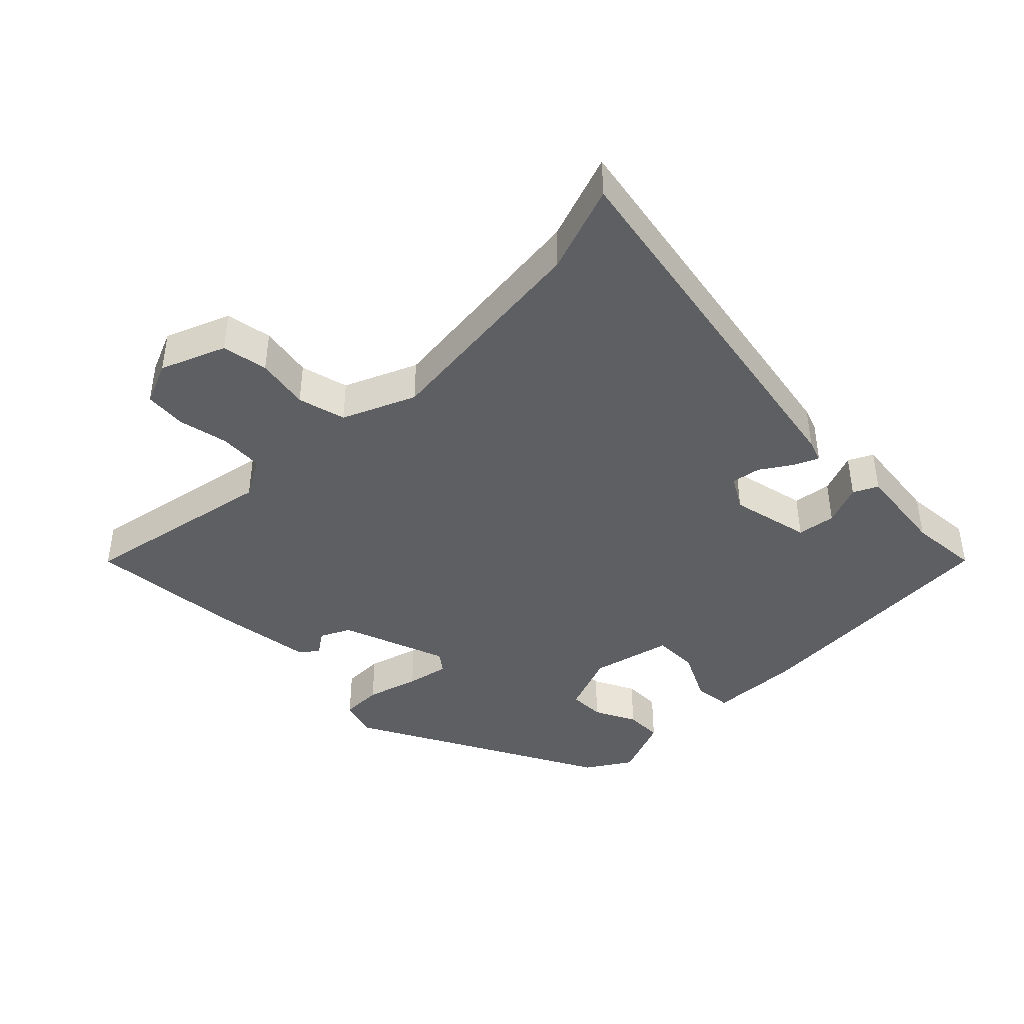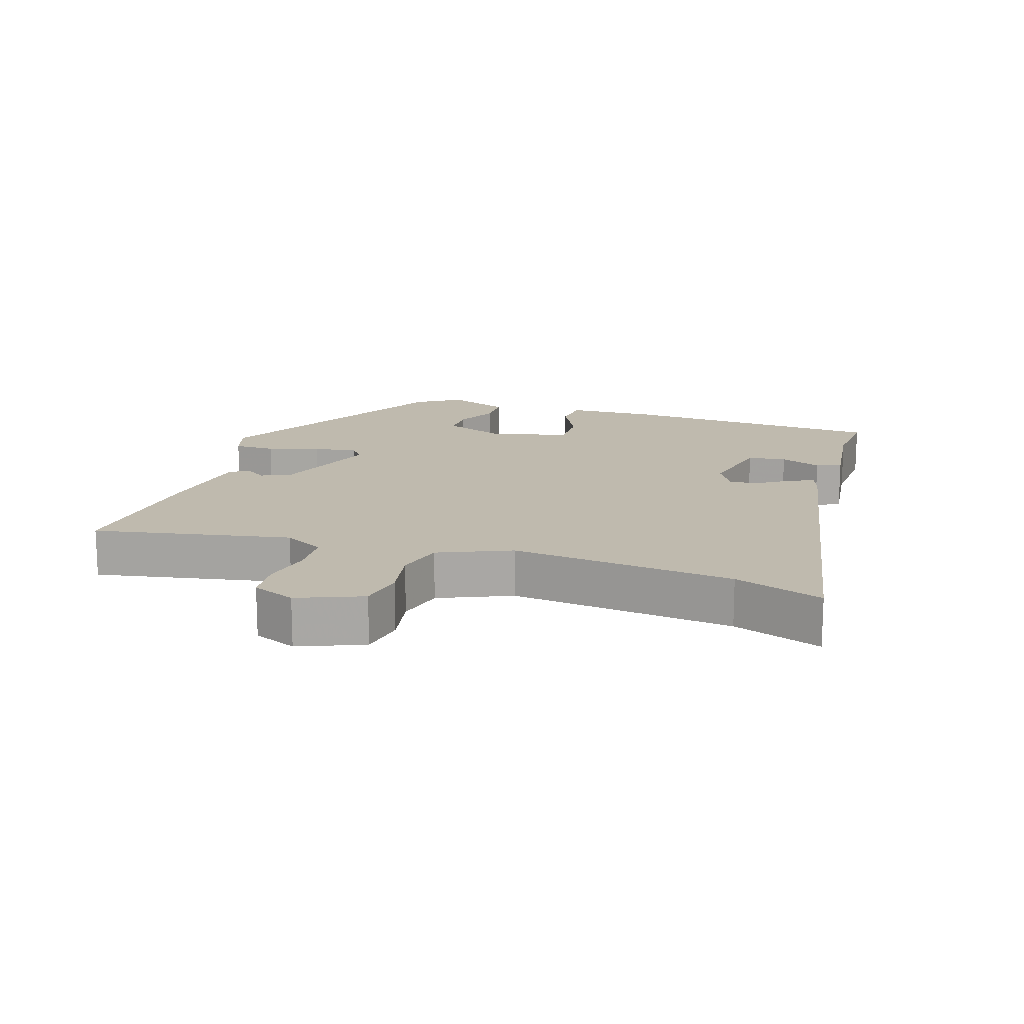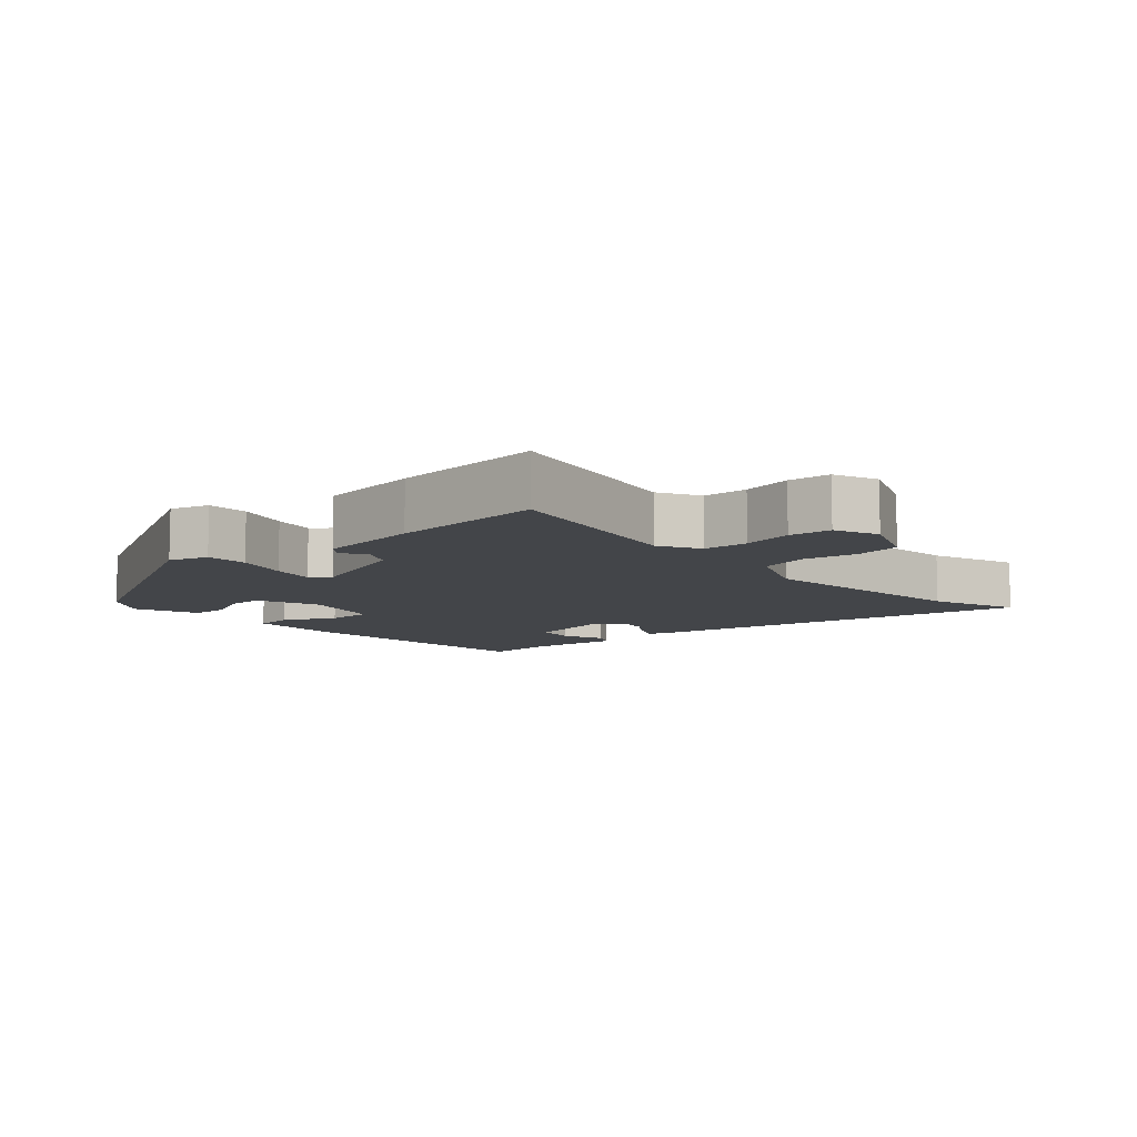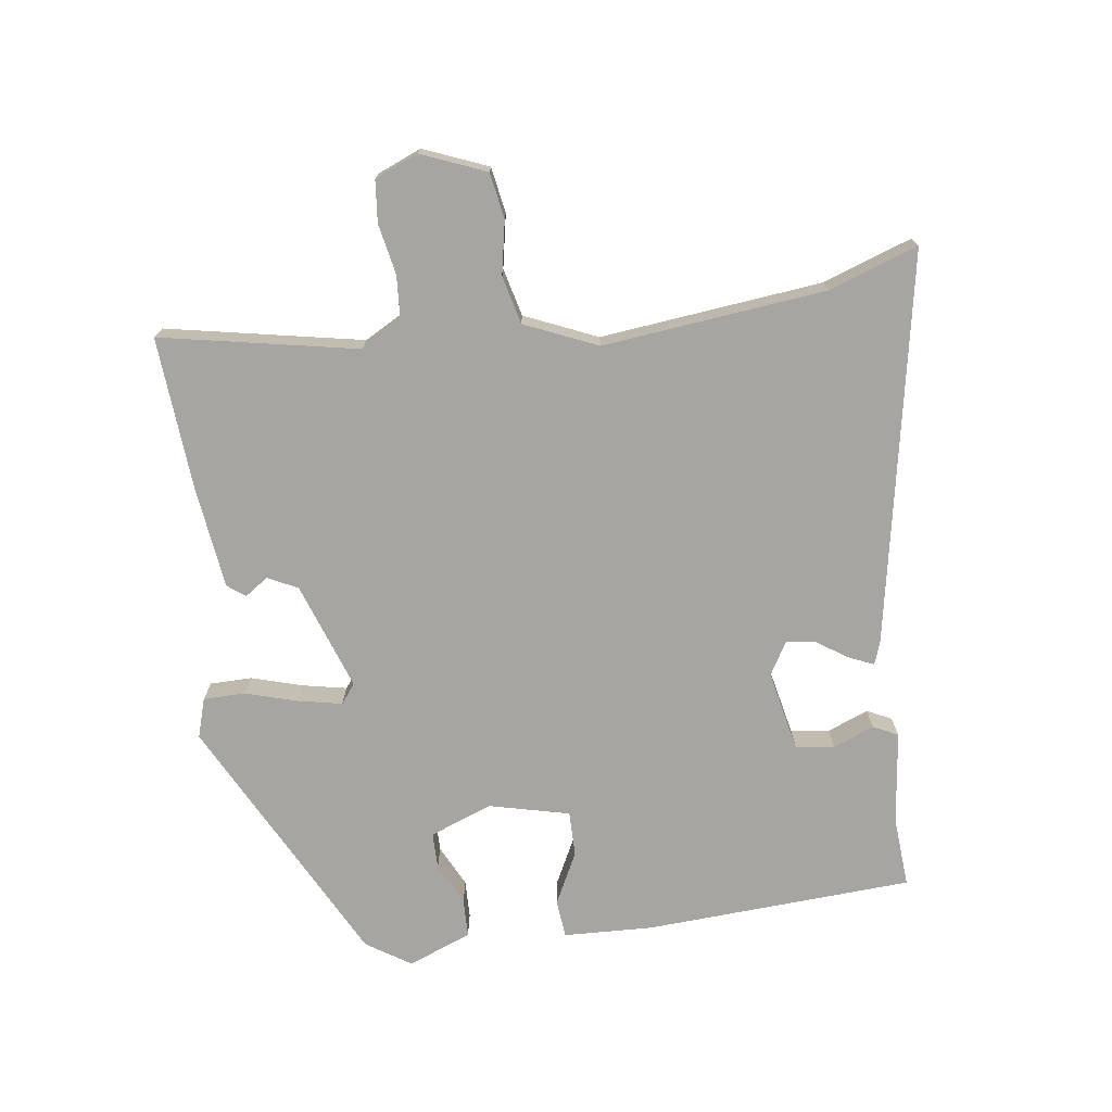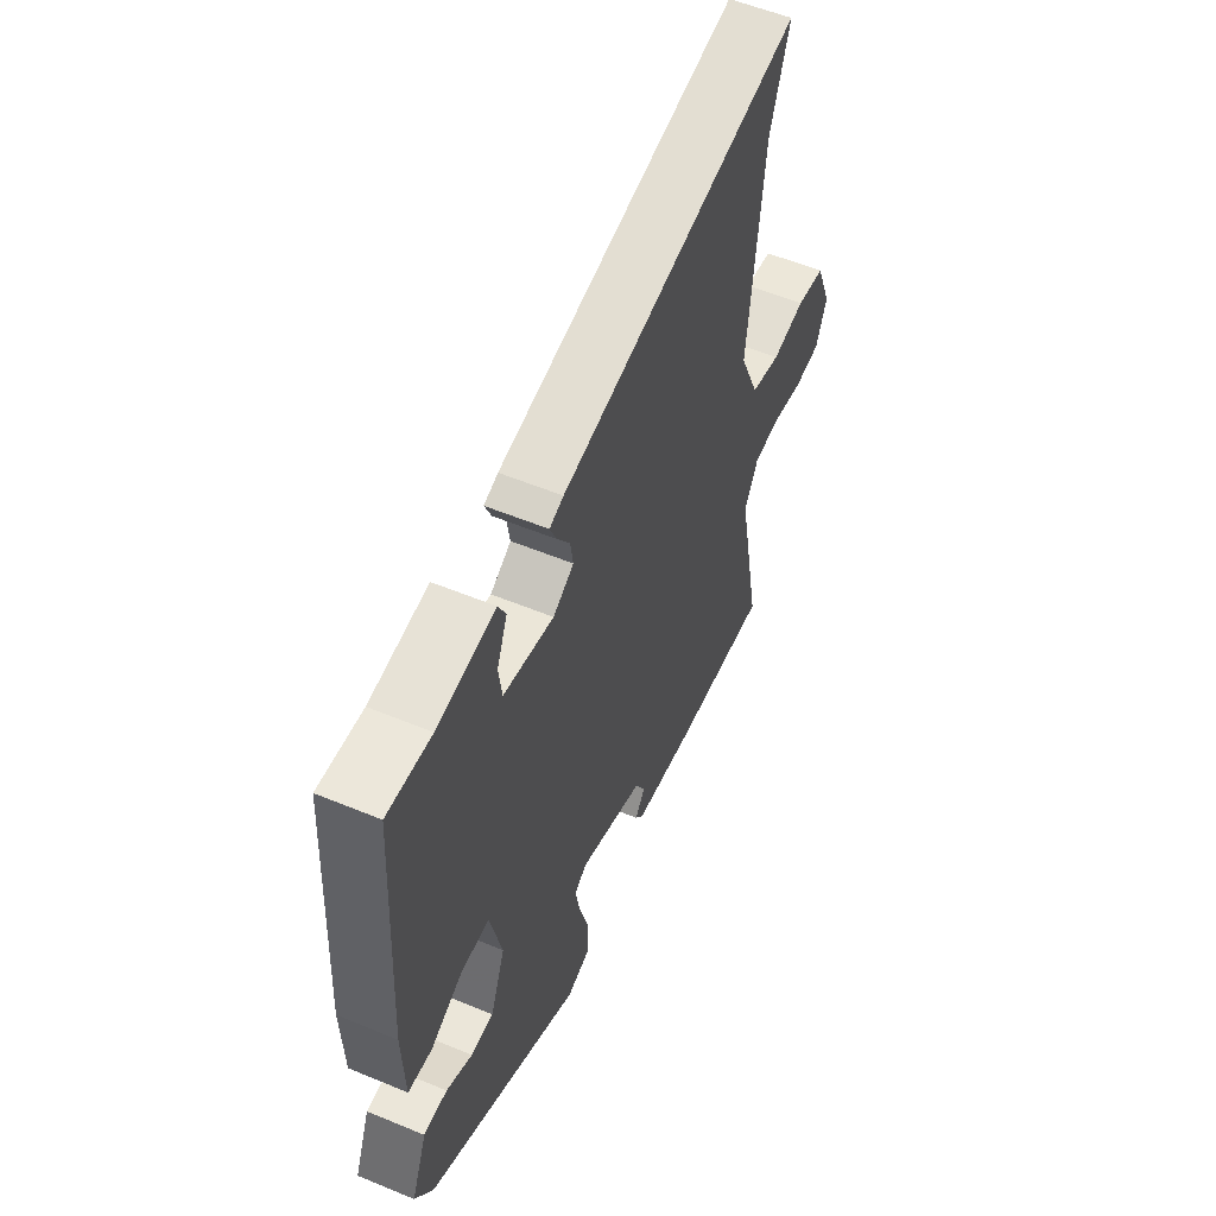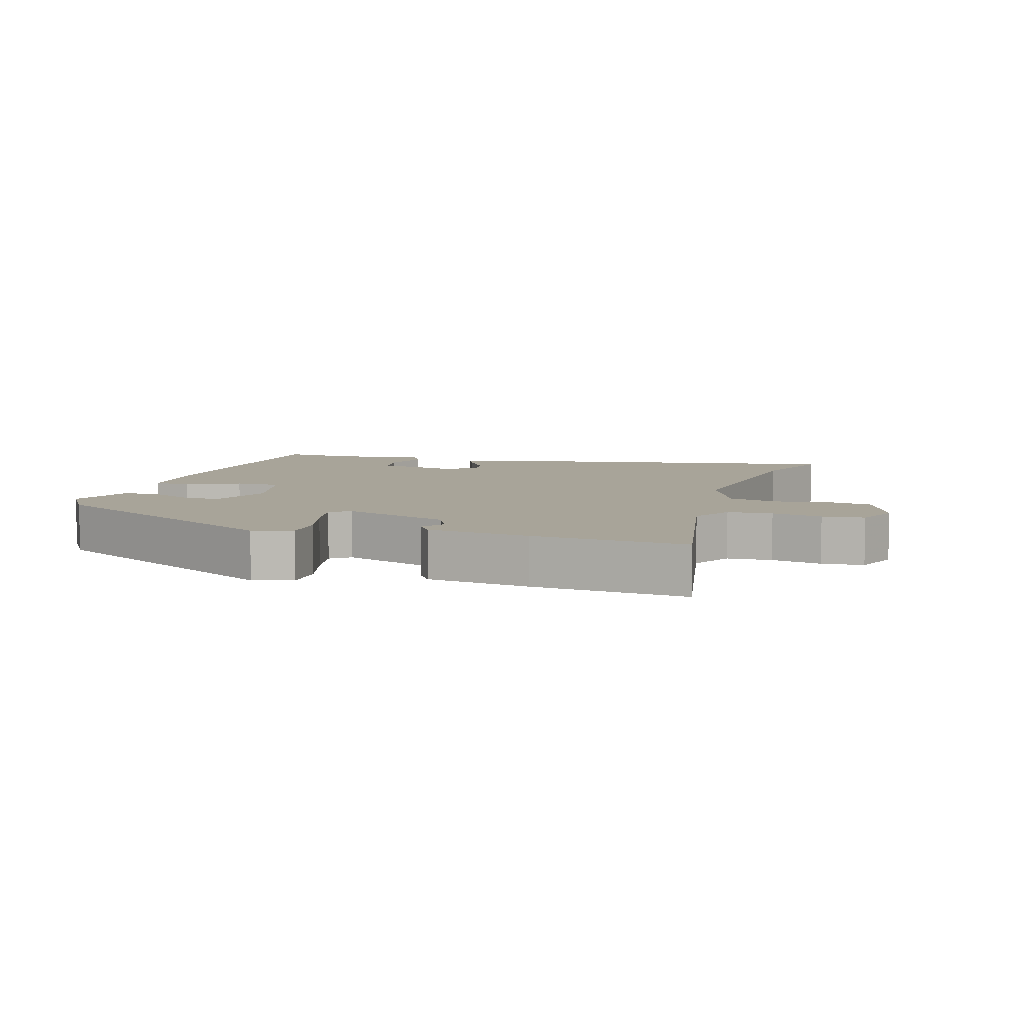
<metadata>
{"format":"obj","ext":"obj","renderer":"f3d","projection":"perspective","resolution":1024,"background":"white","views":[{"elev":-41.9,"azim":-45.0,"up":"+Y"},{"elev":15.7,"azim":-72.0,"up":"+Y"},{"elev":-8.9,"azim":-138.3,"up":"+Y"},{"elev":-73.7,"azim":-82.4,"up":"+Y"},{"elev":55.7,"azim":113.5,"up":"+Z"},{"elev":7.1,"azim":-162.8,"up":"+Y"}]}
</metadata>
<code>
v -0.552 0.07 -0.499
v -0.495 0.07 -0.203
v -0.529 0.07 -0.142
v -0.596 0.07 -0.138
v -0.671 0.07 -0.153
v -0.734 0.07 -0.147
v -0.761 0.07 -0.082
v -0.722 0.07 0.015
v -0.653 0.07 0.027
v -0.573 0.07 0.012
v -0.501 0.07 0.03
v -0.454 0.07 0.139
v -0.491 0.07 0.475
v -0.538 0.07 0.608
v 0.05 0.07 0.499
v 0.084 0.07 0.487
v 0.068 0.07 0.45
v 0.037 0.07 0.403
v 0.03 0.07 0.359
v 0.08 0.07 0.33
v 0.201 0.07 0.356
v 0.209 0.07 0.414
v 0.184 0.07 0.476
v 0.202 0.07 0.513
v 0.342 0.07 0.496
v 0.448 0.07 0.504
v 0.472 0.07 0.101
v 0.467 0.07 -0.034
v 0.41 0.07 -0.04
v 0.332 0.07 -0.001
v 0.264 0.07 -0.001
v 0.235 0.07 -0.122
v 0.271 0.07 -0.215
v 0.326 0.07 -0.215
v 0.389 0.07 -0.184
v 0.446 0.07 -0.185
v 0.484 0.07 -0.28
v 0.441 0.07 -0.347
v 0.064 0.07 -0.544
v 0.005 0.07 -0.526
v 0.004 0.07 -0.463
v 0.027 0.07 -0.384
v 0.04 0.07 -0.319
v 0.011 0.07 -0.297
v -0.15 0.07 -0.354
v -0.172 0.07 -0.399
v -0.148 0.07 -0.434
v -0.168 0.07 -0.461
v -0.322 0.07 -0.481
v -0.552 0 -0.499
v -0.495 0 -0.203
v -0.529 0 -0.142
v -0.596 0 -0.138
v -0.671 0 -0.153
v -0.734 0 -0.147
v -0.761 0 -0.082
v -0.722 0 0.015
v -0.653 0 0.027
v -0.573 0 0.012
v -0.501 0 0.03
v -0.454 0 0.139
v -0.491 0 0.475
v -0.538 0 0.608
v 0.05 0 0.499
v 0.084 0 0.487
v 0.068 0 0.45
v 0.037 0 0.403
v 0.03 0 0.359
v 0.08 0 0.33
v 0.201 0 0.356
v 0.209 0 0.414
v 0.184 0 0.476
v 0.202 0 0.513
v 0.342 0 0.496
v 0.448 0 0.504
v 0.472 0 0.101
v 0.467 0 -0.034
v 0.41 0 -0.04
v 0.332 0 -0.001
v 0.264 0 -0.001
v 0.235 0 -0.122
v 0.271 0 -0.215
v 0.326 0 -0.215
v 0.389 0 -0.184
v 0.446 0 -0.185
v 0.484 0 -0.28
v 0.441 0 -0.347
v 0.064 0 -0.544
v 0.005 0 -0.526
v 0.004 0 -0.463
v 0.027 0 -0.384
v 0.04 0 -0.319
v 0.011 0 -0.297
v -0.15 0 -0.354
v -0.172 0 -0.399
v -0.148 0 -0.434
v -0.168 0 -0.461
v -0.322 0 -0.481
f 49 1 2
f 48 49 2
f 47 48 2
f 46 47 2
f 45 46 2 3
f 44 45 3
f 40 41 42
f 39 40 42
f 38 39 42
f 37 38 42
f 36 37 42
f 35 36 42
f 34 35 42
f 33 34 42 43
f 32 33 43 44
f 28 29 30
f 27 28 30
f 26 27 30
f 25 26 30
f 25 30 31
f 22 23 24 25
f 25 31 32
f 22 25 32
f 21 22 32
f 16 17 18
f 15 16 18
f 14 15 18
f 13 14 18
f 12 13 18 19
f 11 12 19 20
f 8 9 10
f 7 8 10
f 6 7 10
f 5 6 10
f 4 5 10
f 3 4 10 11
f 21 32 44
f 20 21 44
f 11 20 44
f 3 11 44
f 51 50 98
f 51 98 97
f 51 97 96
f 51 96 95
f 52 51 95 94
f 52 94 93
f 91 90 89
f 91 89 88
f 91 88 87
f 91 87 86
f 91 86 85
f 91 85 84
f 91 84 83
f 92 91 83 82
f 93 92 82 81
f 79 78 77
f 79 77 76
f 79 76 75
f 79 75 74
f 80 79 74
f 74 73 72 71
f 81 80 74
f 81 74 71
f 81 71 70
f 67 66 65
f 67 65 64
f 67 64 63
f 67 63 62
f 68 67 62 61
f 69 68 61 60
f 59 58 57
f 59 57 56
f 59 56 55
f 59 55 54
f 59 54 53
f 60 59 53 52
f 93 81 70
f 93 70 69
f 93 69 60
f 93 60 52
f 1 50 51 2
f 2 51 52 3
f 3 52 53 4
f 4 53 54 5
f 5 54 55 6
f 6 55 56 7
f 7 56 57 8
f 8 57 58 9
f 9 58 59 10
f 10 59 60 11
f 11 60 61 12
f 12 61 62 13
f 13 62 63 14
f 14 63 64 15
f 15 64 65 16
f 16 65 66 17
f 17 66 67 18
f 18 67 68 19
f 19 68 69 20
f 20 69 70 21
f 21 70 71 22
f 22 71 72 23
f 23 72 73 24
f 24 73 74 25
f 25 74 75 26
f 26 75 76 27
f 27 76 77 28
f 28 77 78 29
f 29 78 79 30
f 30 79 80 31
f 31 80 81 32
f 32 81 82 33
f 33 82 83 34
f 34 83 84 35
f 35 84 85 36
f 36 85 86 37
f 37 86 87 38
f 38 87 88 39
f 39 88 89 40
f 40 89 90 41
f 41 90 91 42
f 42 91 92 43
f 43 92 93 44
f 44 93 94 45
f 45 94 95 46
f 46 95 96 47
f 47 96 97 48
f 48 97 98 49
f 49 98 50 1

</code>
